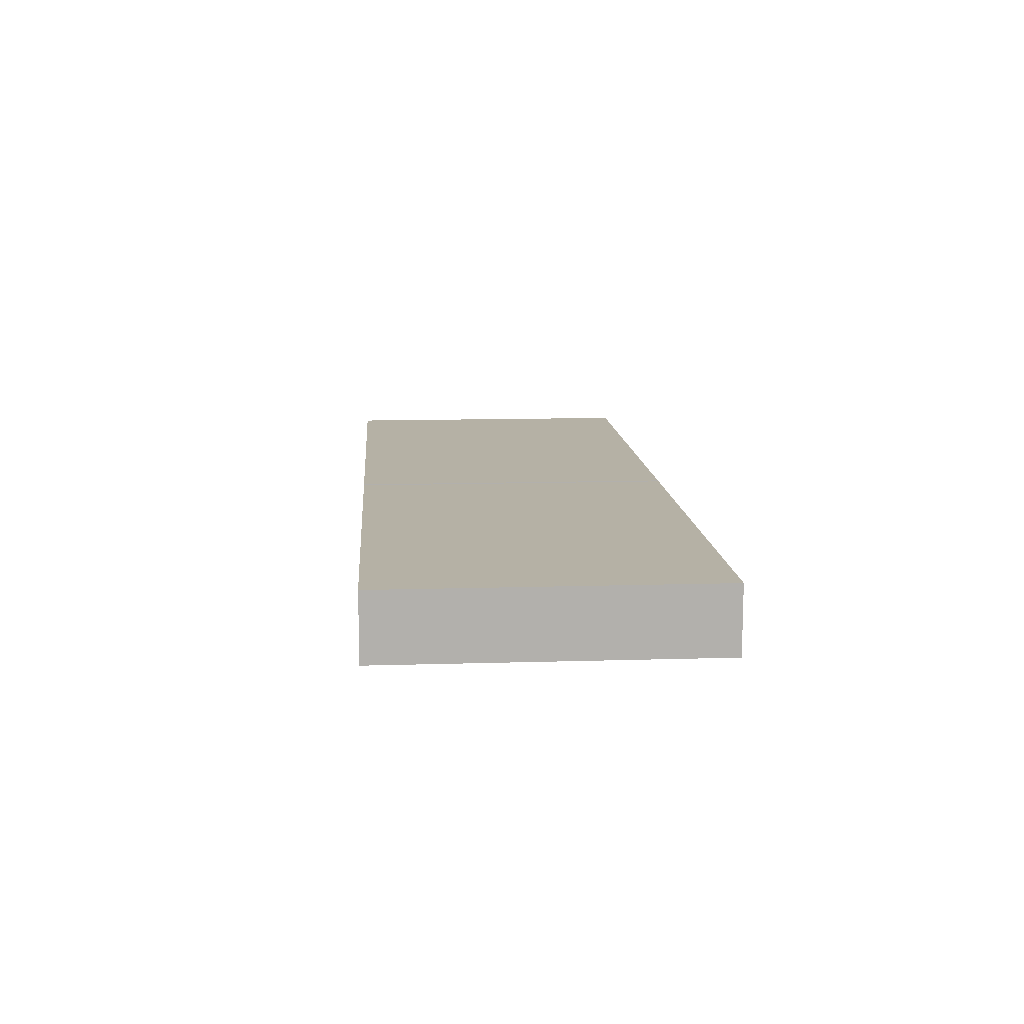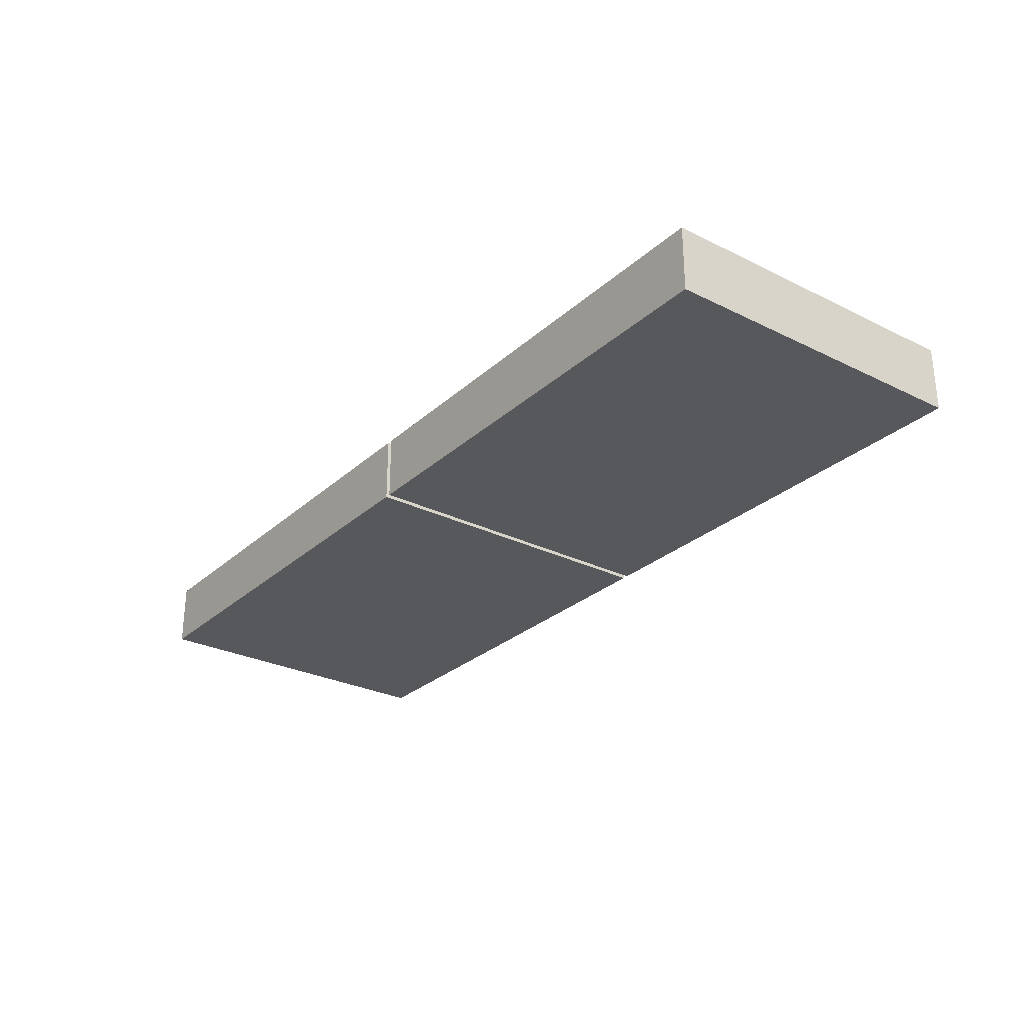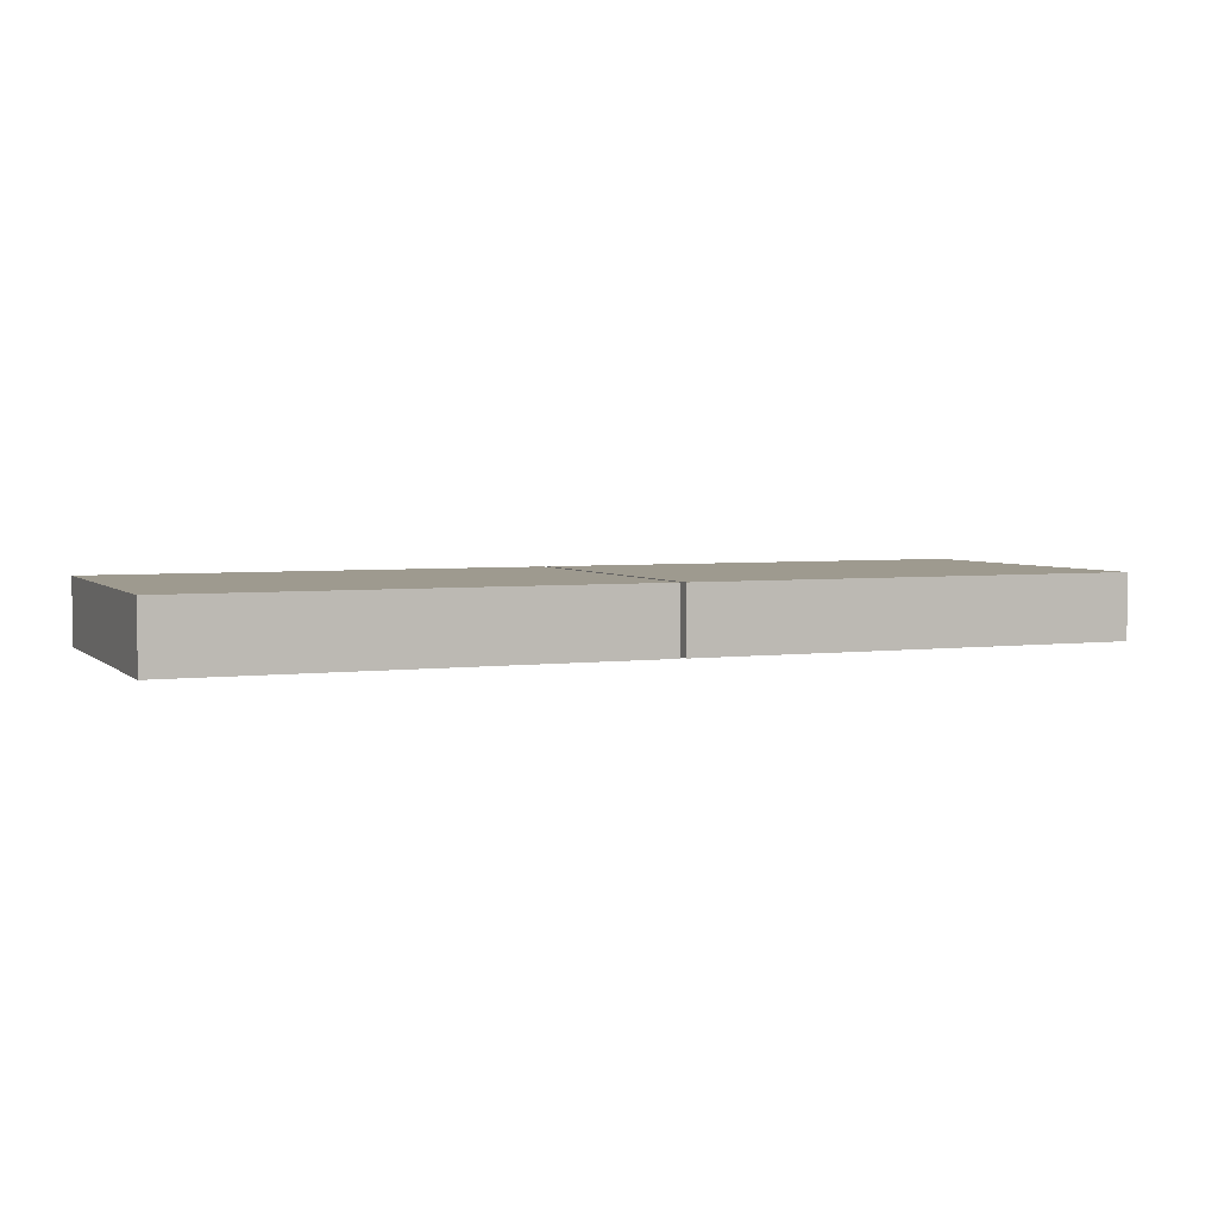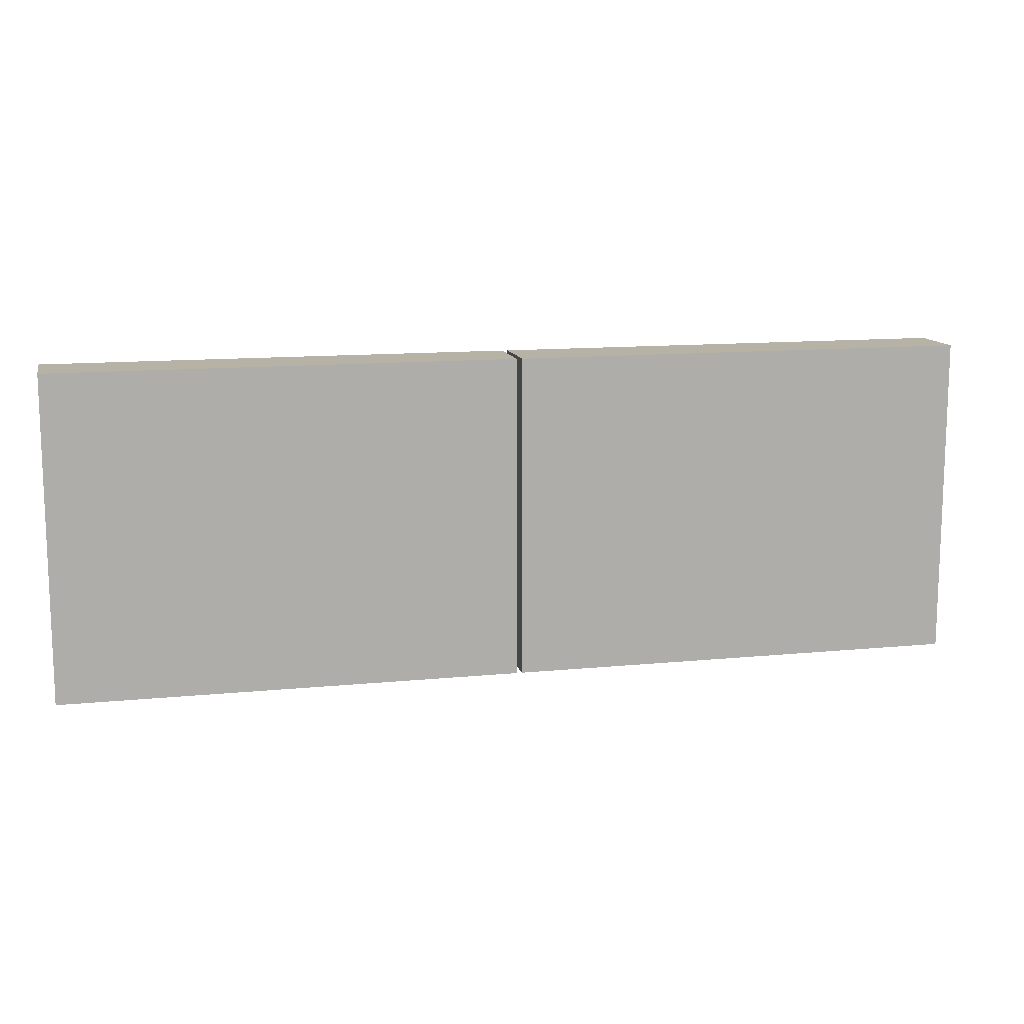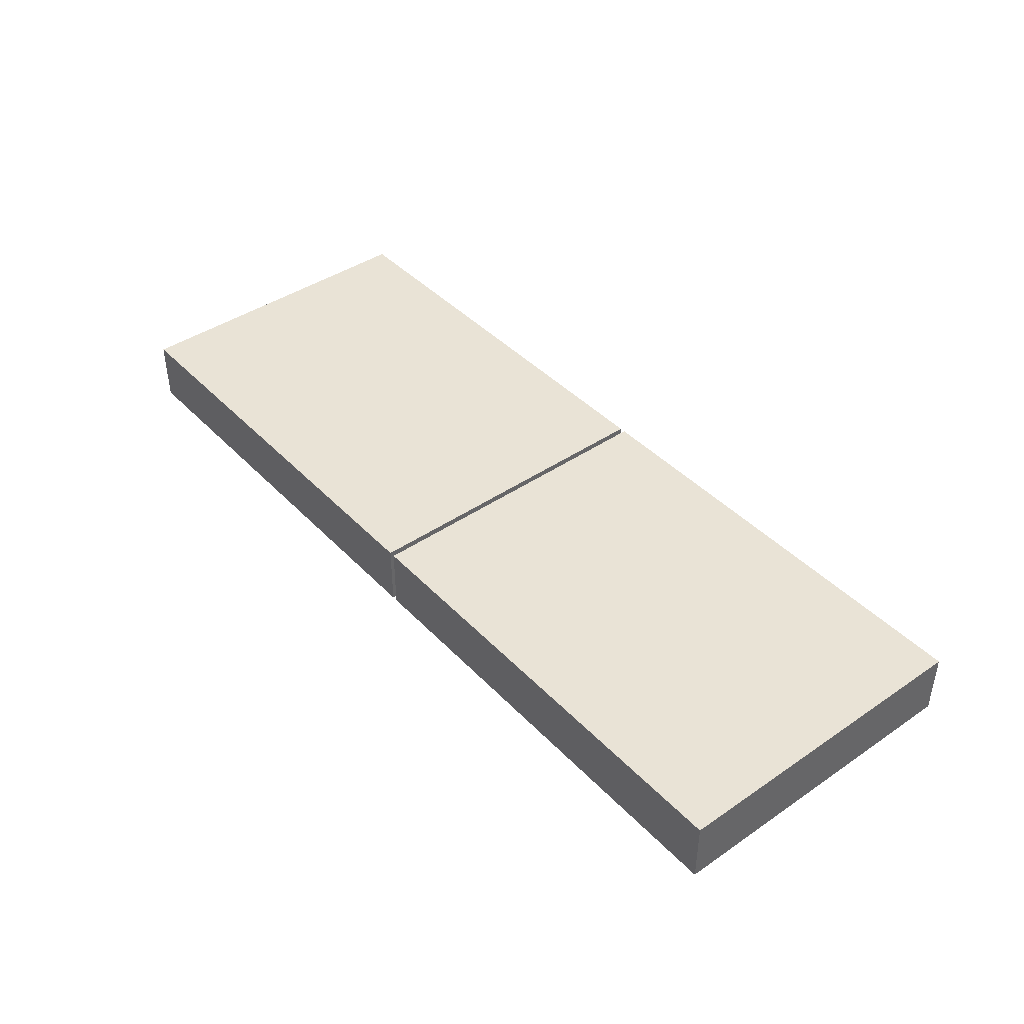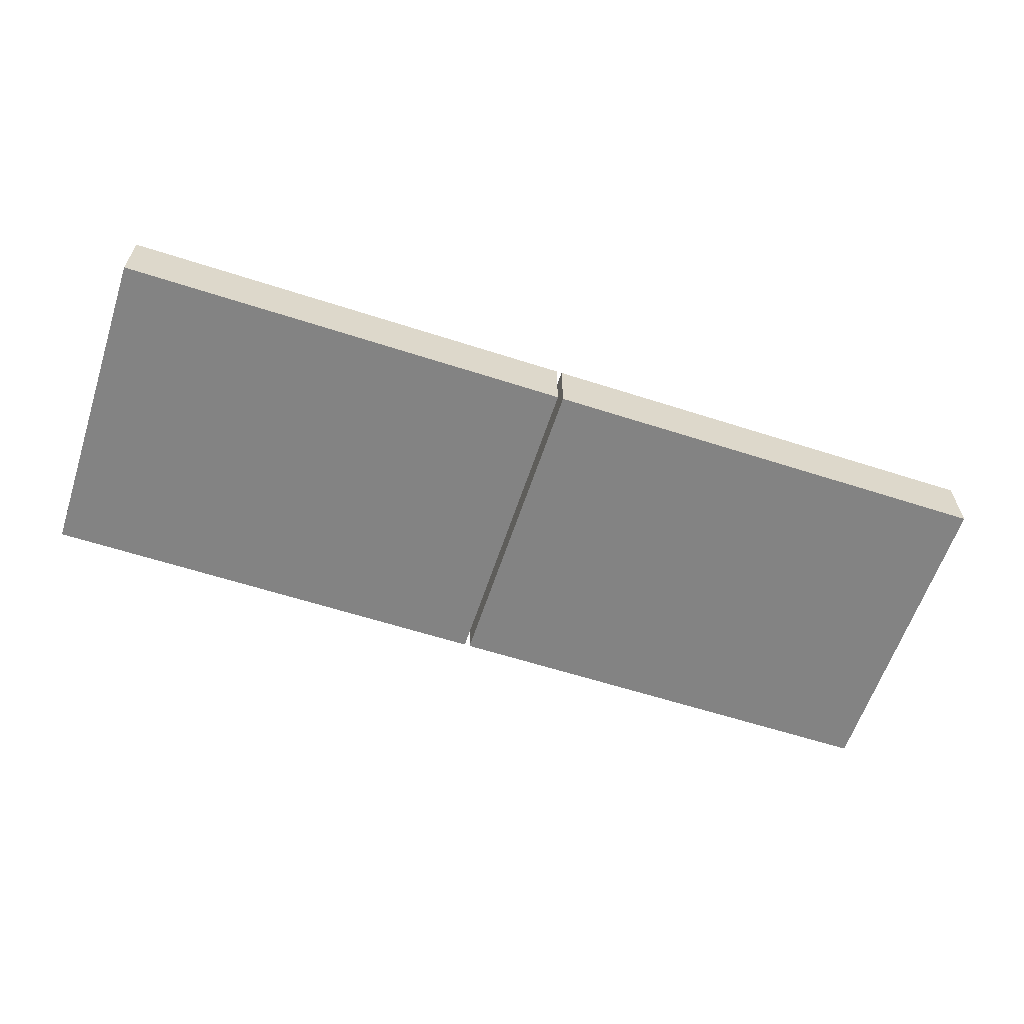
<metadata>
{"format":"obj","ext":"obj","renderer":"f3d","projection":"perspective","resolution":1024,"background":"white","views":[{"elev":11.8,"azim":85.8,"up":"+Y"},{"elev":-28.0,"azim":53.1,"up":"+Y"},{"elev":3.8,"azim":-23.2,"up":"+Y"},{"elev":12.4,"azim":166.9,"up":"+Z"},{"elev":42.0,"azim":50.7,"up":"+Y"},{"elev":-61.0,"azim":161.8,"up":"+Y"}]}
</metadata>
<code>
o Cseats
v -4.964 0.6021 1.993
v -4.964 1.357 1.993
v -4.964 0.6021 -1.75
v -4.964 1.357 -1.75
v 0.3456 0.6021 1.993
v 0.3456 1.357 1.993
v 0.3456 0.6021 -1.75
v 0.3456 1.357 -1.75
v 5.72 0.6021 1.993
v 5.72 1.357 1.993
v 5.72 0.6021 -1.75
v 5.72 1.357 -1.75
v 0.4108 0.6021 1.993
v 0.4108 1.357 1.993
v 0.4108 0.6021 -1.75
v 0.4108 1.357 -1.75
f 1 2 4 3
f 3 4 8 7
f 7 8 6 5
f 5 6 2 1
f 3 7 5 1
f 8 4 2 6
f 9 11 12 10
f 11 15 16 12
f 15 13 14 16
f 13 9 10 14
f 11 9 13 15
f 16 14 10 12

</code>
